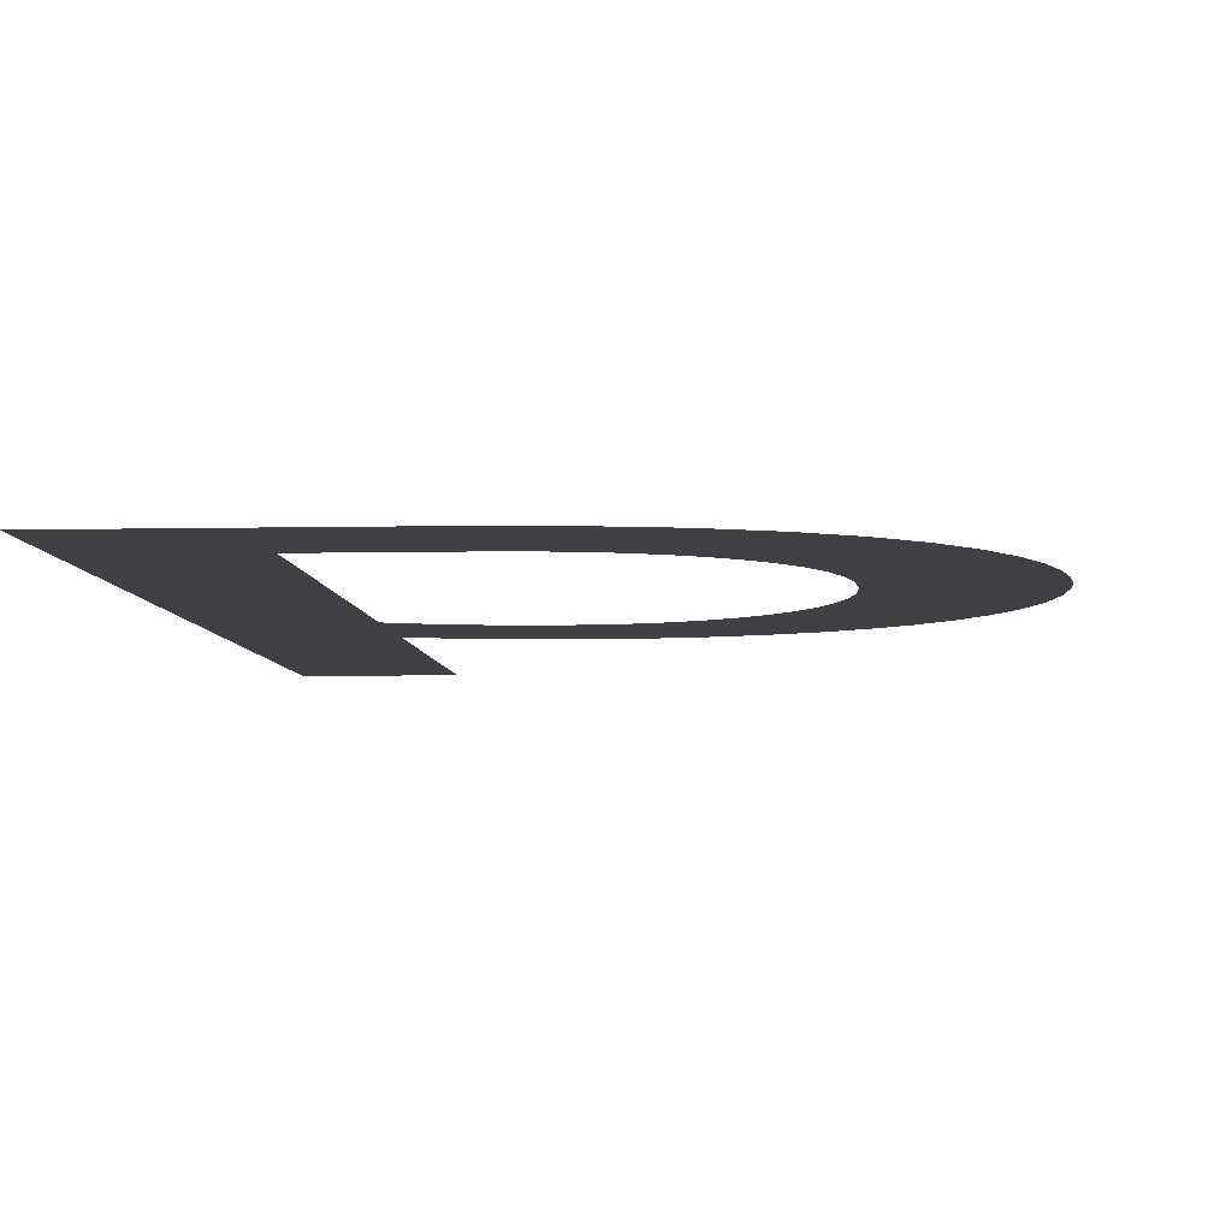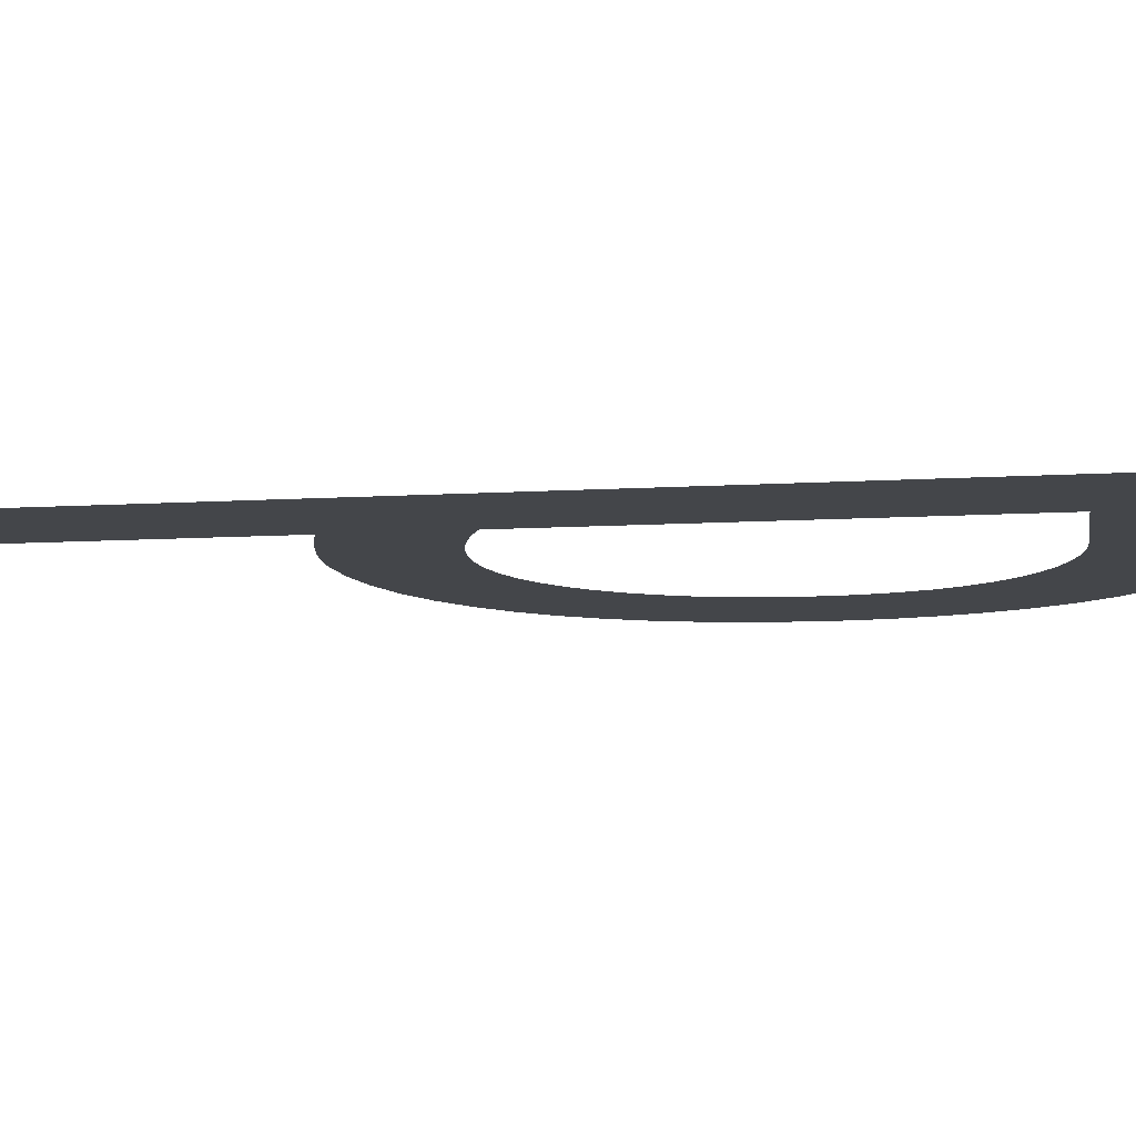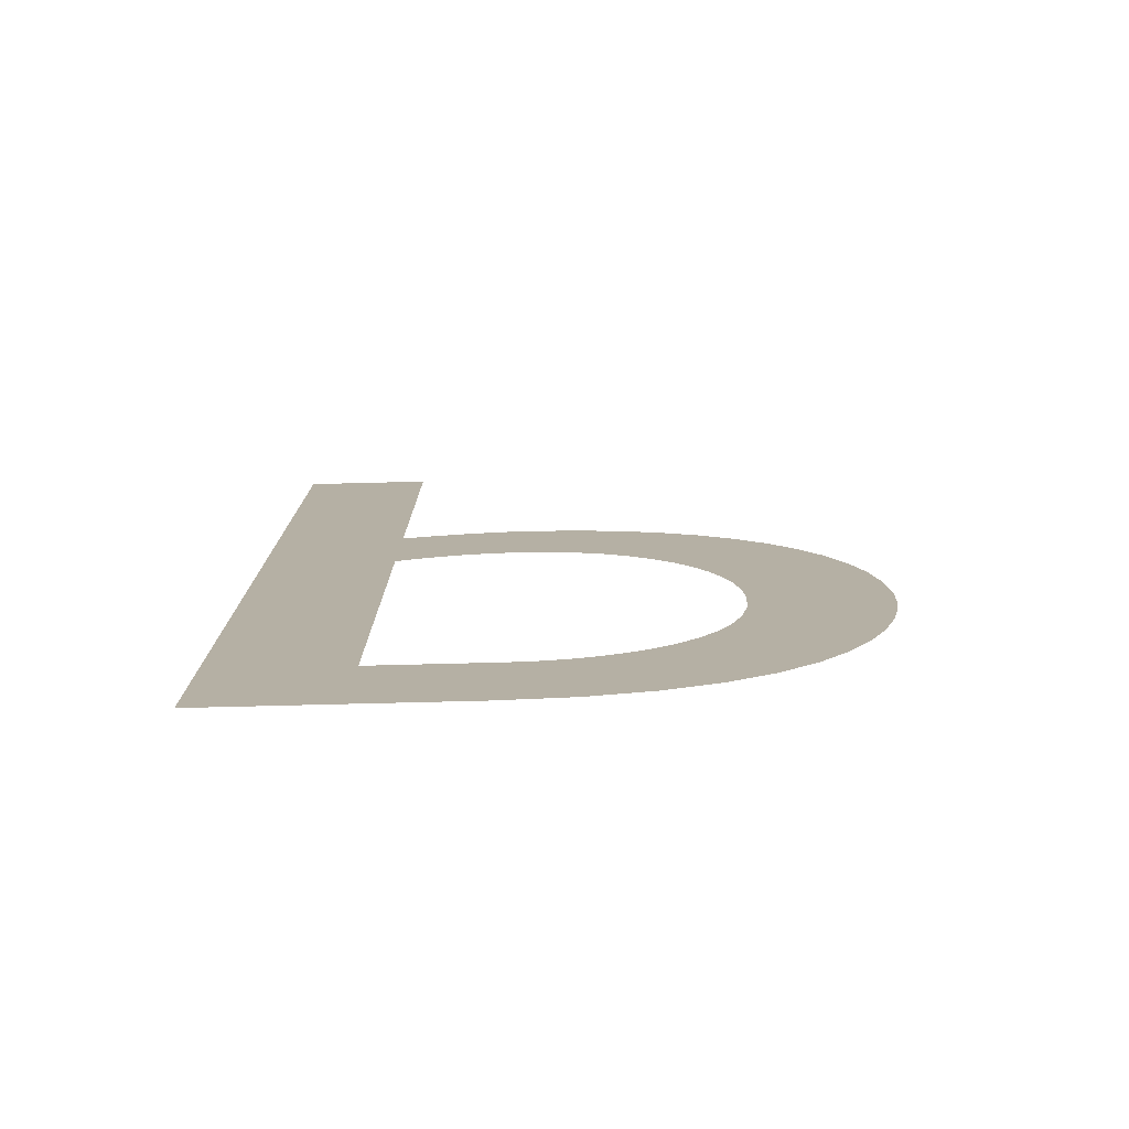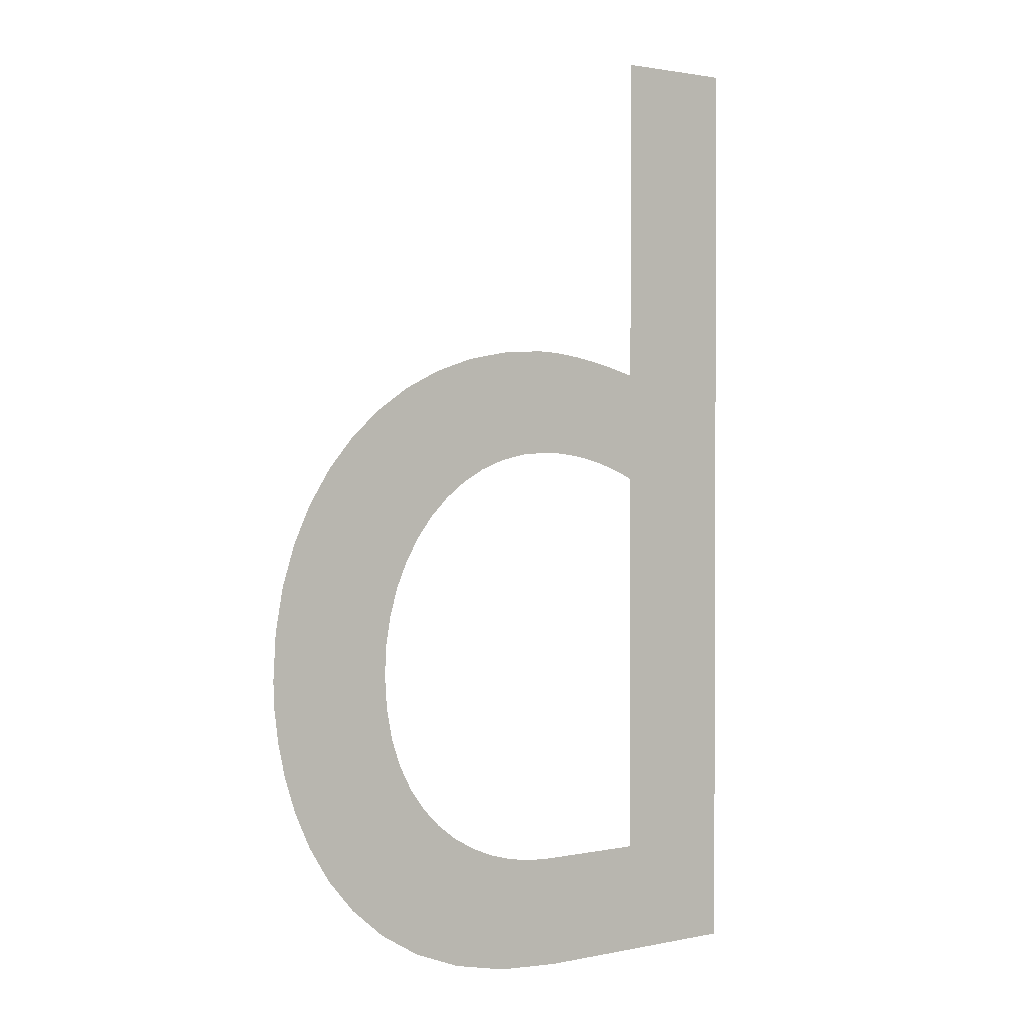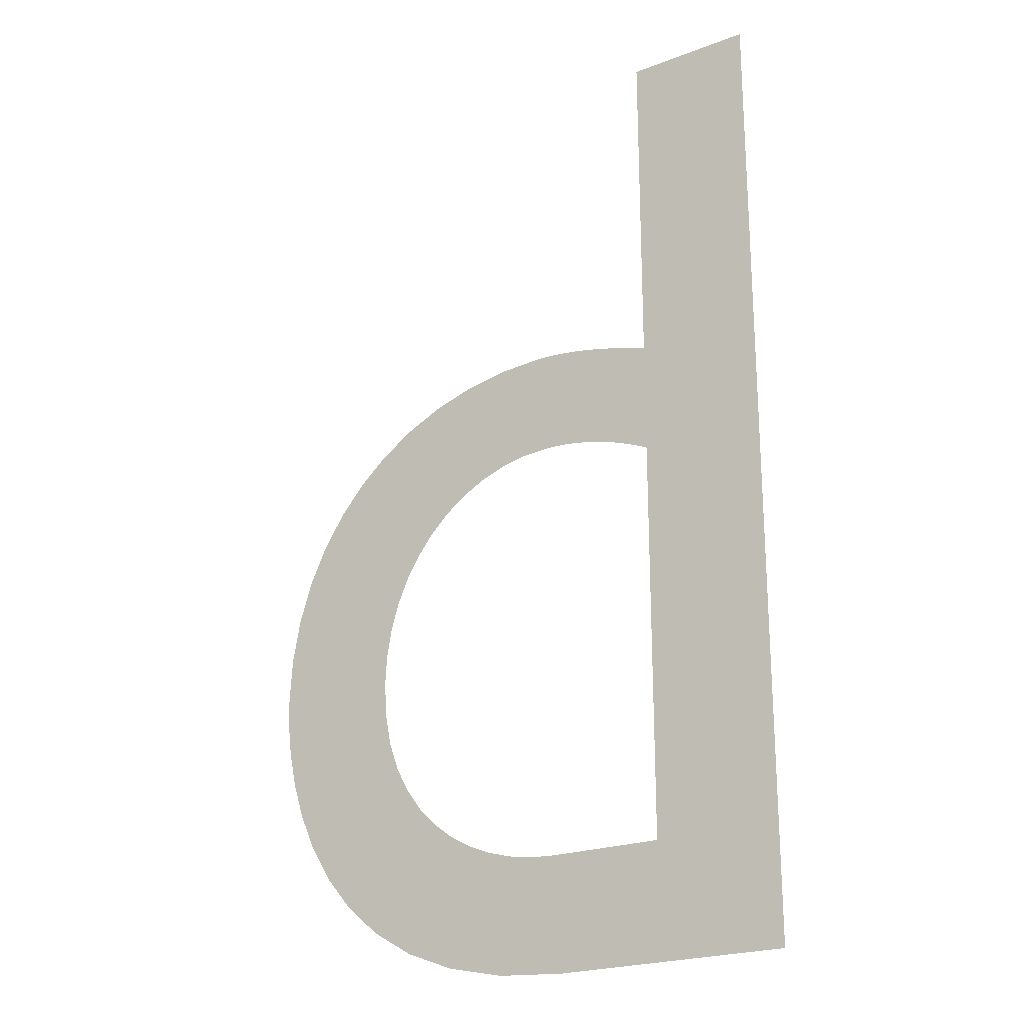
<metadata>
{"format":"obj","ext":"obj","renderer":"f3d","projection":"perspective","resolution":1024,"background":"white","views":[{"elev":-5.6,"azim":-176.0,"up":"+Y"},{"elev":-9.5,"azim":99.4,"up":"+Y"},{"elev":-78.1,"azim":-178.6,"up":"+Z"},{"elev":1.5,"azim":-37.6,"up":"+Z"},{"elev":-22.4,"azim":33.4,"up":"+Z"}]}
</metadata>
<code>
o Text.115_Font_Curve.123
v 0.354 0 0.23
v 0.443 0 0.23
v 0.443 0 -0.449
v 0.279 0 -0.449
v 0.2307 0 -0.4459
v 0.1891 0 -0.4371
v 0.1537 0 -0.4235
v 0.124 0 -0.4059
v 0.09955 0 -0.3851
v 0.07988 0 -0.362
v 0.06452 0 -0.3374
v 0.053 0 -0.3121
v 0.04486 0 -0.287
v 0.03963 0 -0.2629
v 0.03683 0 -0.2406
v 0.036 0 -0.221
v 0.03795 0 -0.1881
v 0.04365 0 -0.1571
v 0.05292 0 -0.1281
v 0.06556 0 -0.1014
v 0.08136 0 -0.07706
v 0.1001 0 -0.05538
v 0.1217 0 -0.0365
v 0.1458 0 -0.02063
v 0.1723 0 -0.007953
v 0.2009 0 0.001338
v 0.2316 0 0.007053
v 0.264 0 0.009
v 0.2704 0 0.008876
v 0.2771 0 0.008509
v 0.284 0 0.007906
v 0.2911 0 0.007074
v 0.2985 0 0.00602
v 0.306 0 0.00475
v 0.3137 0 0.003272
v 0.3216 0 0.001593
v 0.3295 0 -0.000281
v 0.3376 0 -0.002343
v 0.3458 0 -0.004584
v 0.354 0 -0.007
v 0.354 0 -0.369
v 0.354 0 -0.086
v 0.3472 0 -0.08288
v 0.3403 0 -0.08001
v 0.3334 0 -0.07739
v 0.3264 0 -0.07504
v 0.3194 0 -0.07295
v 0.3124 0 -0.07112
v 0.3053 0 -0.06957
v 0.2982 0 -0.0683
v 0.2911 0 -0.0673
v 0.2841 0 -0.06658
v 0.277 0 -0.06614
v 0.27 0 -0.066
v 0.2498 0 -0.06741
v 0.2306 0 -0.07151
v 0.2126 0 -0.07814
v 0.196 0 -0.08711
v 0.1809 0 -0.09825
v 0.1674 0 -0.1114
v 0.1556 0 -0.1263
v 0.1456 0 -0.1429
v 0.1377 0 -0.1609
v 0.1318 0 -0.1802
v 0.1282 0 -0.2007
v 0.127 0 -0.222
v 0.1285 0 -0.2463
v 0.1329 0 -0.2683
v 0.1398 0 -0.288
v 0.1491 0 -0.3054
v 0.1603 0 -0.3207
v 0.1734 0 -0.3337
v 0.1879 0 -0.3447
v 0.2036 0 -0.3536
v 0.2202 0 -0.3604
v 0.2375 0 -0.3652
v 0.2552 0 -0.3681
v 0.273 0 -0.369
f 5 3 4
f 5 41 3
f 41 2 3
f 6 41 5
f 7 41 6
f 8 41 7
f 9 41 8
f 10 78 9
f 78 41 9
f 10 77 78
f 42 2 41
f 10 76 77
f 10 75 76
f 11 75 10
f 11 74 75
f 11 73 74
f 11 72 73
f 12 72 11
f 12 71 72
f 12 70 71
f 13 70 12
f 13 69 70
f 13 68 69
f 14 68 13
f 14 67 68
f 15 67 14
f 15 66 67
f 16 66 15
f 16 65 66
f 17 65 16
f 17 64 65
f 18 64 17
f 18 63 64
f 18 62 63
f 19 62 18
f 19 61 62
f 20 61 19
f 20 60 61
f 20 59 60
f 21 59 20
f 21 58 59
f 21 57 58
f 43 2 42
f 44 2 43
f 45 2 44
f 21 56 57
f 46 40 45
f 40 2 45
f 22 56 21
f 47 40 46
f 48 40 47
f 22 55 56
f 49 40 48
f 50 40 49
f 51 40 50
f 22 54 55
f 52 40 51
f 53 40 52
f 54 40 53
f 22 40 54
f 23 40 22
f 24 40 23
f 25 40 24
f 26 40 25
f 26 39 40
f 1 2 40
f 26 38 39
f 26 37 38
f 26 36 37
f 27 36 26
f 27 35 36
f 27 34 35
f 27 33 34
f 27 32 33
f 28 32 27
f 28 31 32
f 28 30 31
f 28 29 30

</code>
